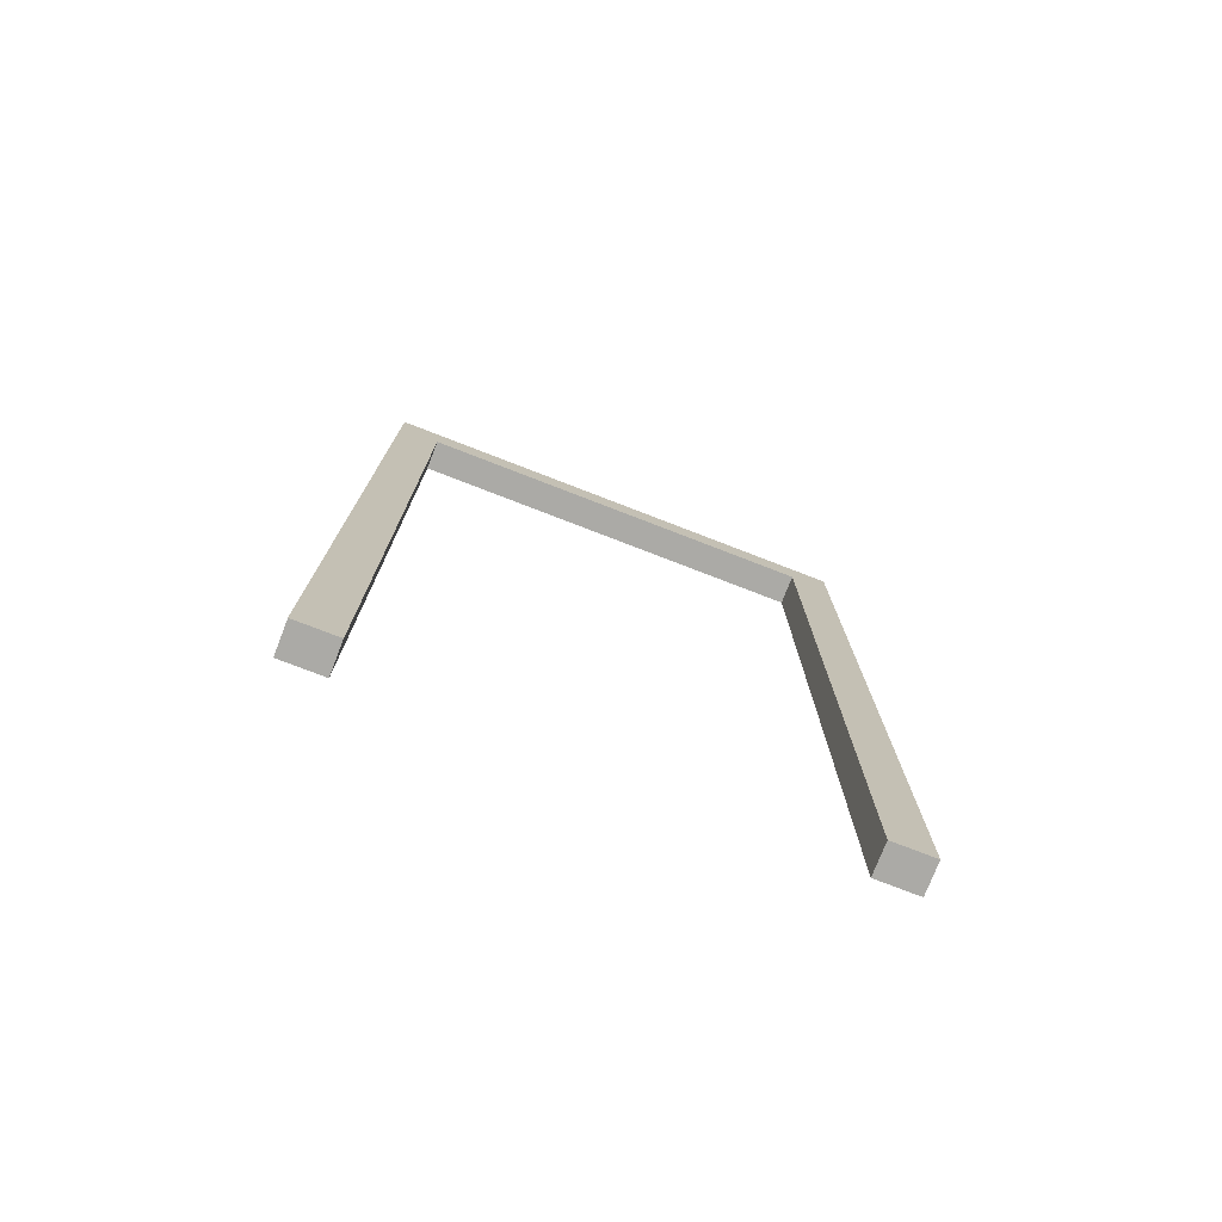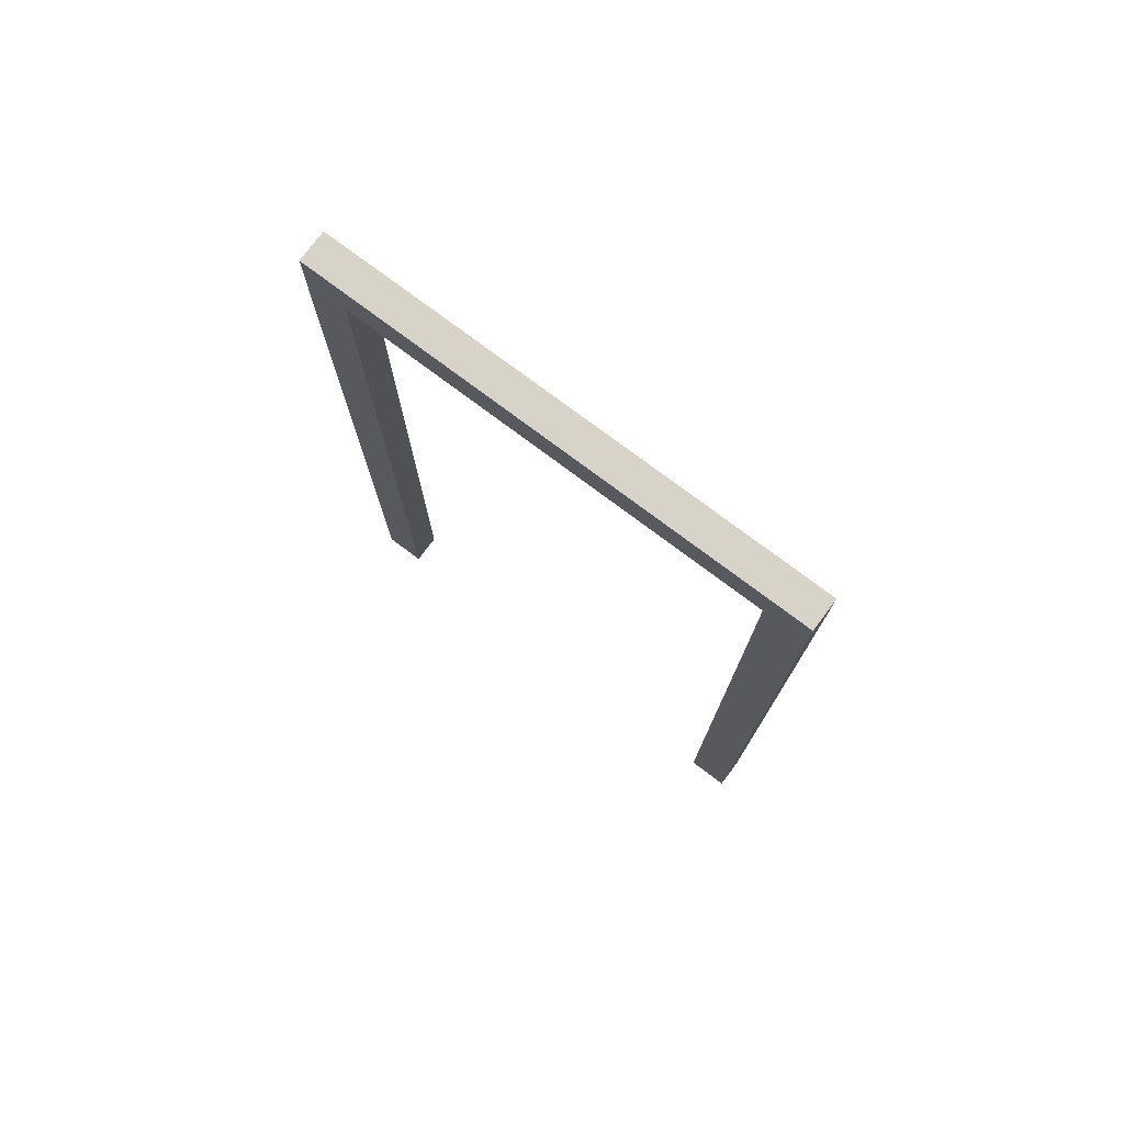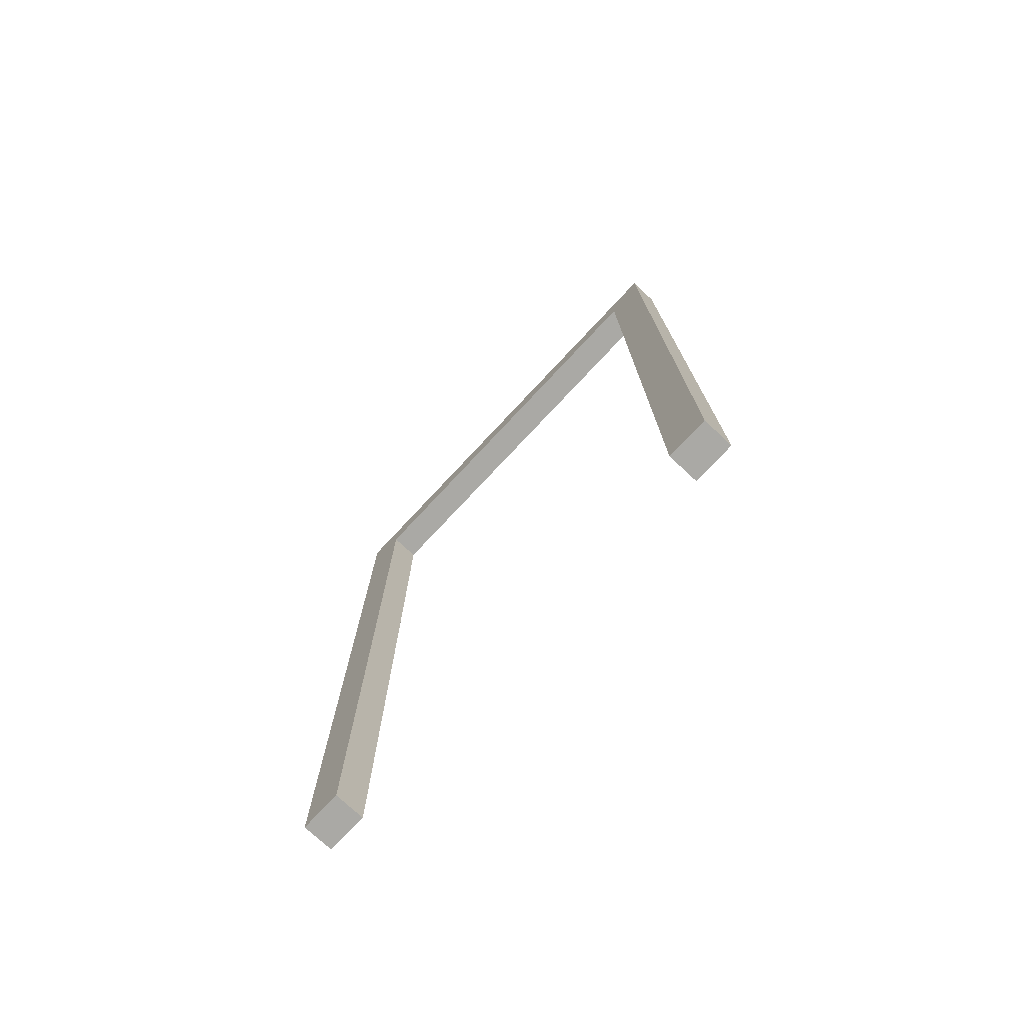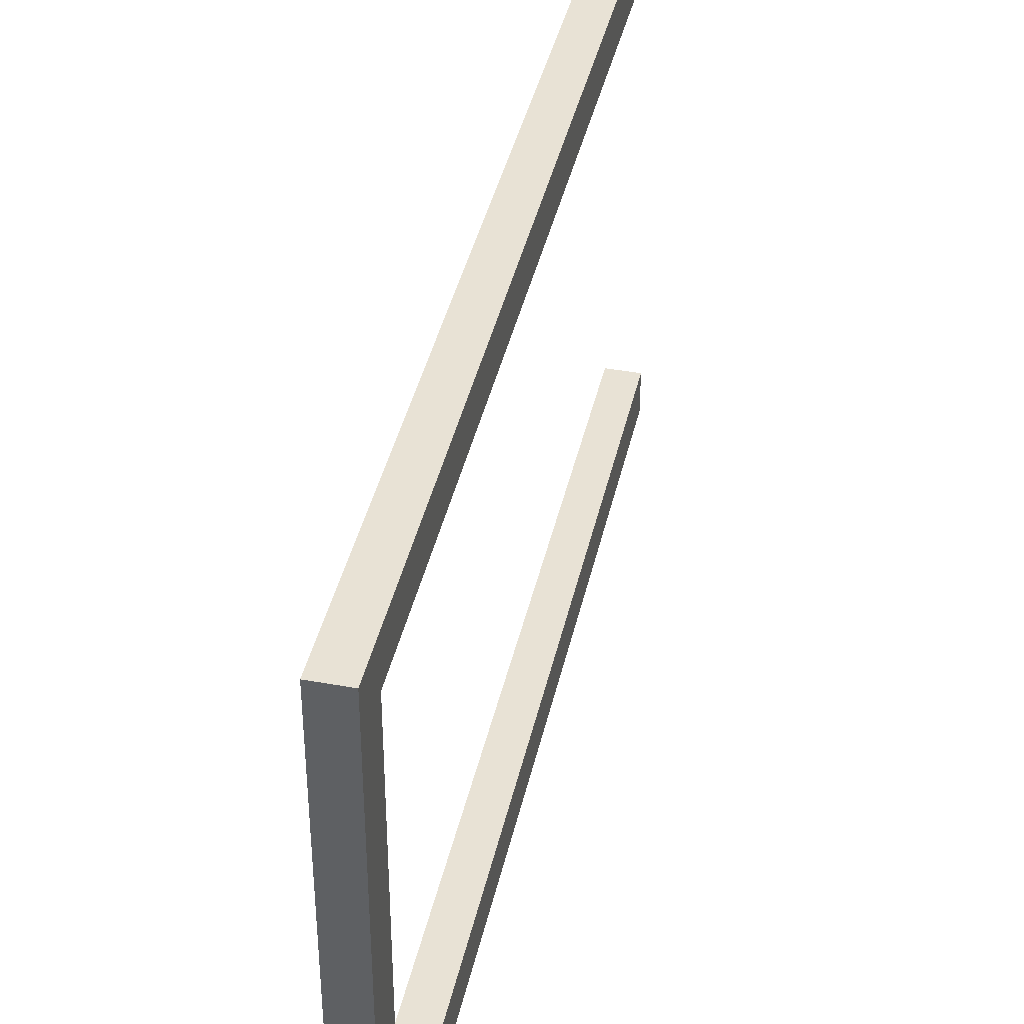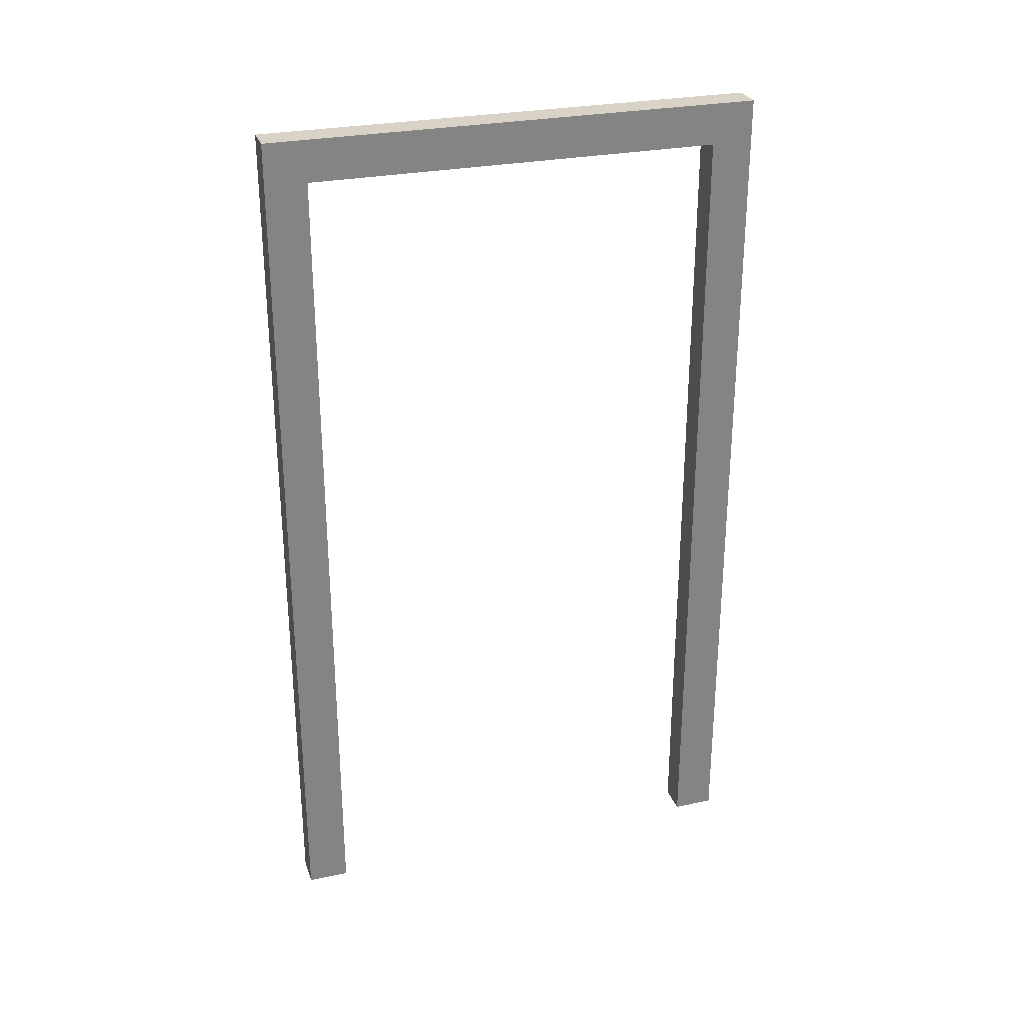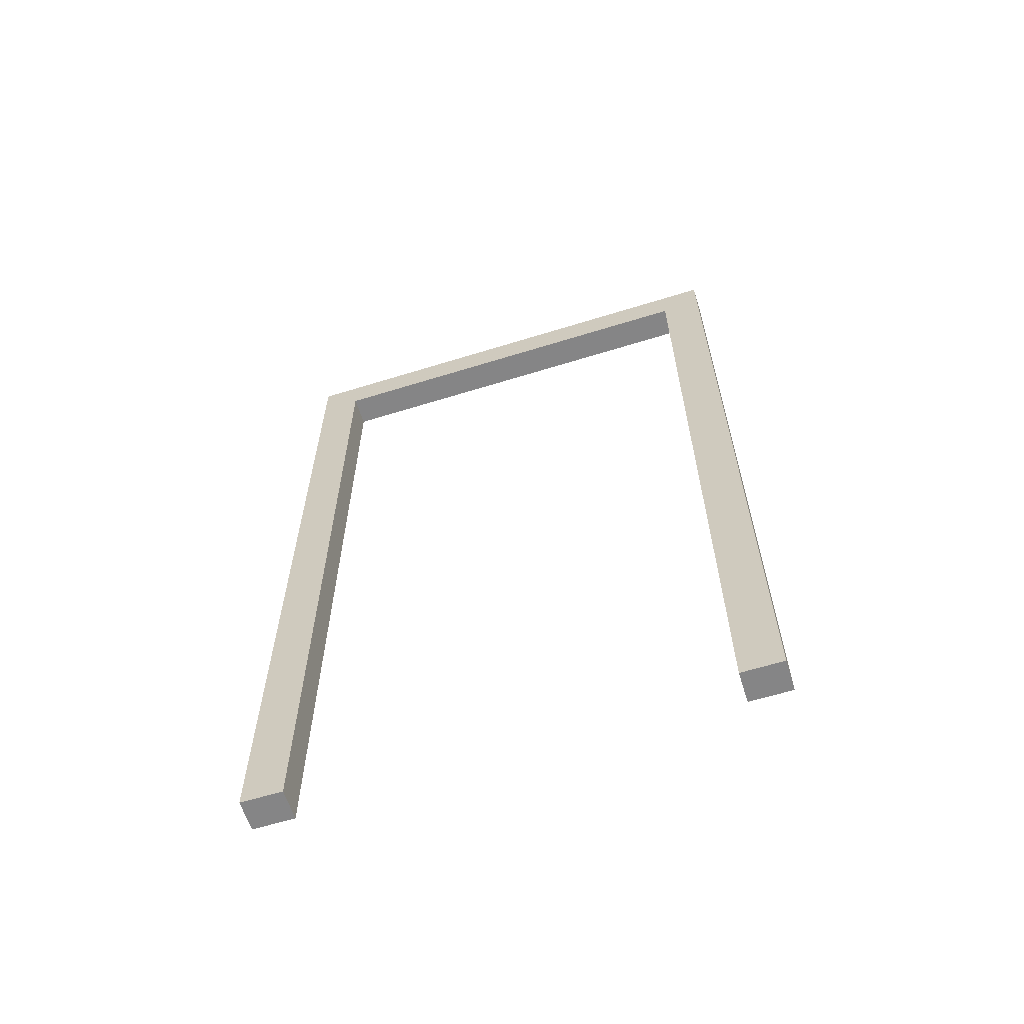
<metadata>
{"format":"obj","ext":"obj","renderer":"f3d","projection":"perspective","resolution":1024,"background":"white","views":[{"elev":-75.9,"azim":68.8,"up":"+Z"},{"elev":76.0,"azim":127.0,"up":"+Z"},{"elev":-75.3,"azim":136.9,"up":"+Z"},{"elev":40.7,"azim":12.5,"up":"+Y"},{"elev":28.2,"azim":-107.5,"up":"+Z"},{"elev":-61.9,"azim":107.5,"up":"+Z"}]}
</metadata>
<code>
g Body92
v 239.6 662 62
v 239.6 638 62
v 241.1 638 62
v 241.1 662 62
v 239.6 662 20
v 241.1 662 20
v 239.6 660 20
v 241.1 660 20
v 239.6 660 60
v 241.1 660 60
v 239.6 640 60
v 241.1 640 60
v 239.6 640 20
v 241.1 640 20
v 239.6 638 20
v 241.1 638 20
f 1 2 4
f 4 2 3
f 5 1 6
f 6 1 4
f 7 5 8
f 8 5 6
f 9 7 10
f 10 7 8
f 11 9 12
f 12 9 10
f 13 11 14
f 14 11 12
f 15 13 16
f 16 13 14
f 2 15 3
f 3 15 16
f 16 12 3
f 3 12 10
f 3 10 4
f 4 10 6
f 6 10 8
f 16 14 12
f 13 15 11
f 11 15 2
f 11 2 9
f 9 2 1
f 9 1 5
f 5 7 9

</code>
